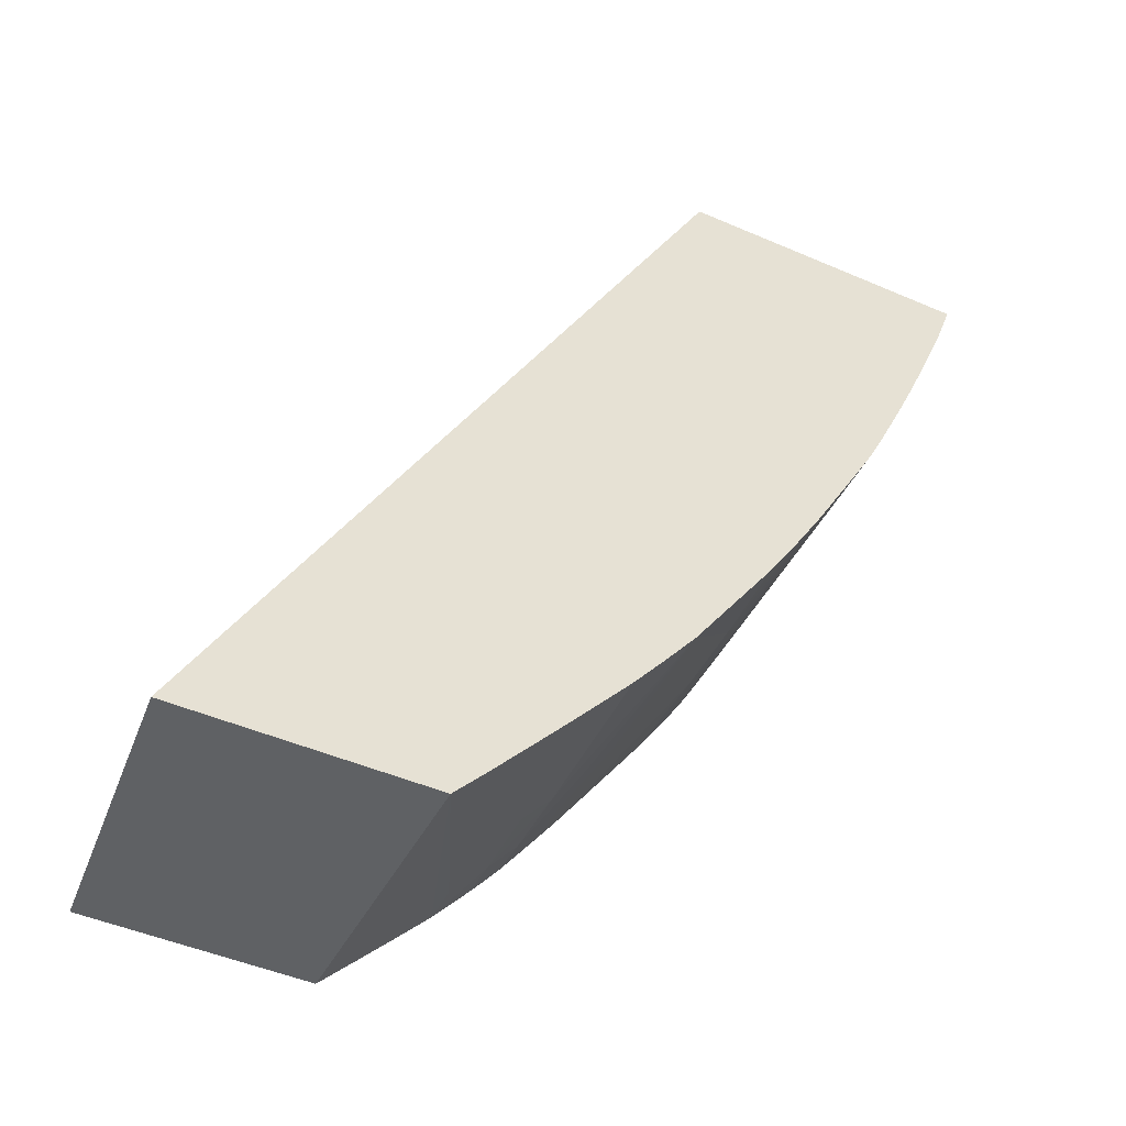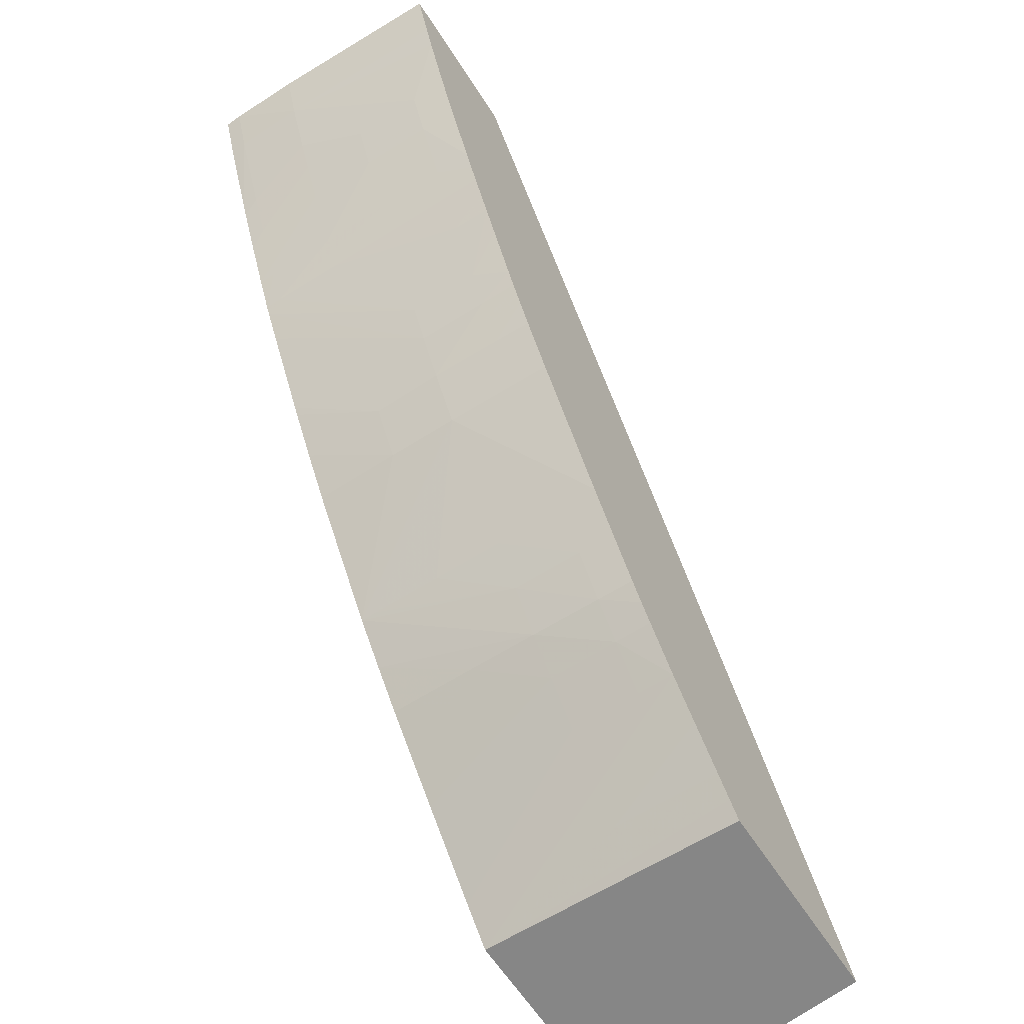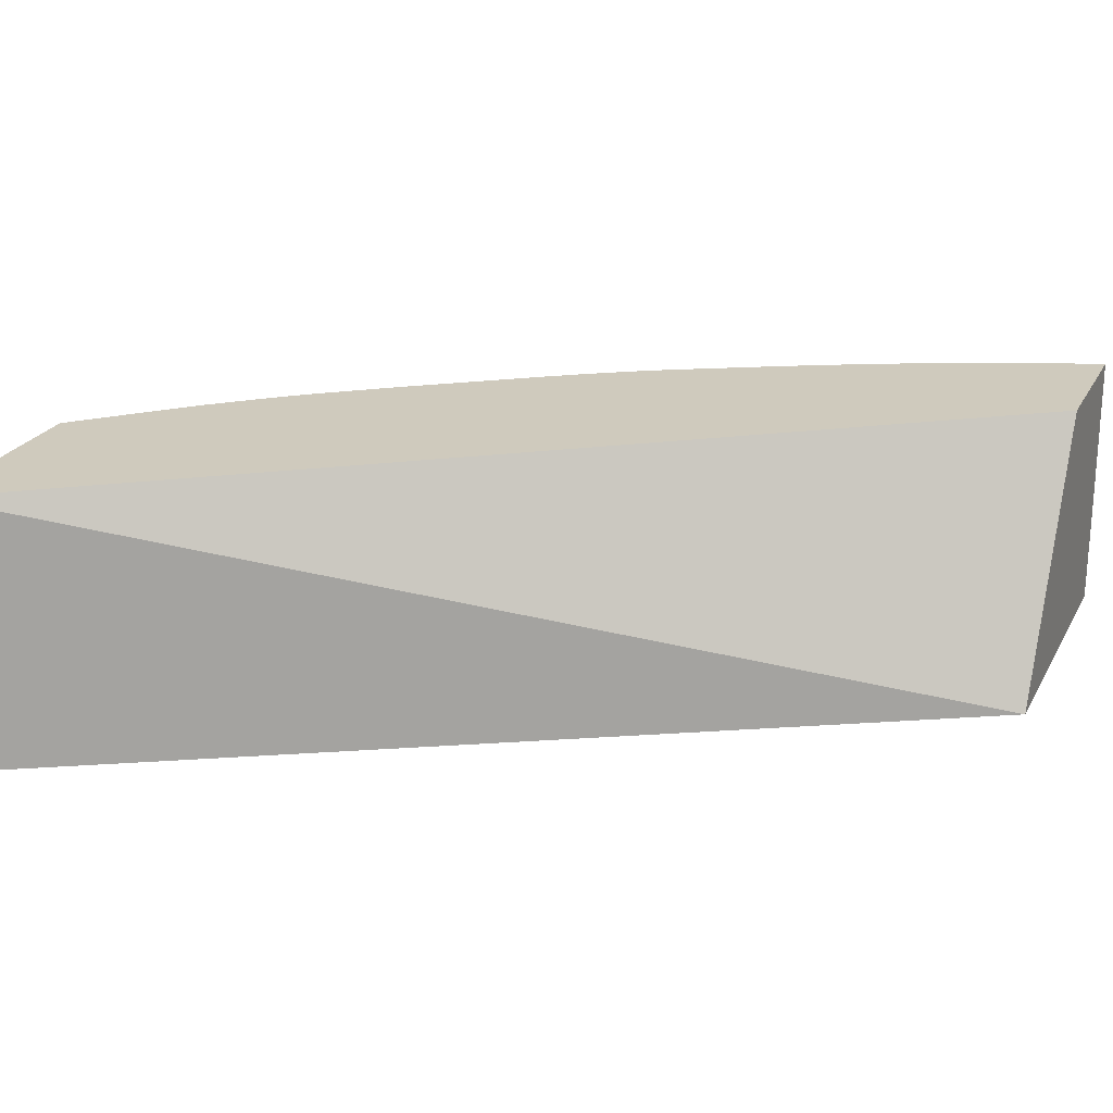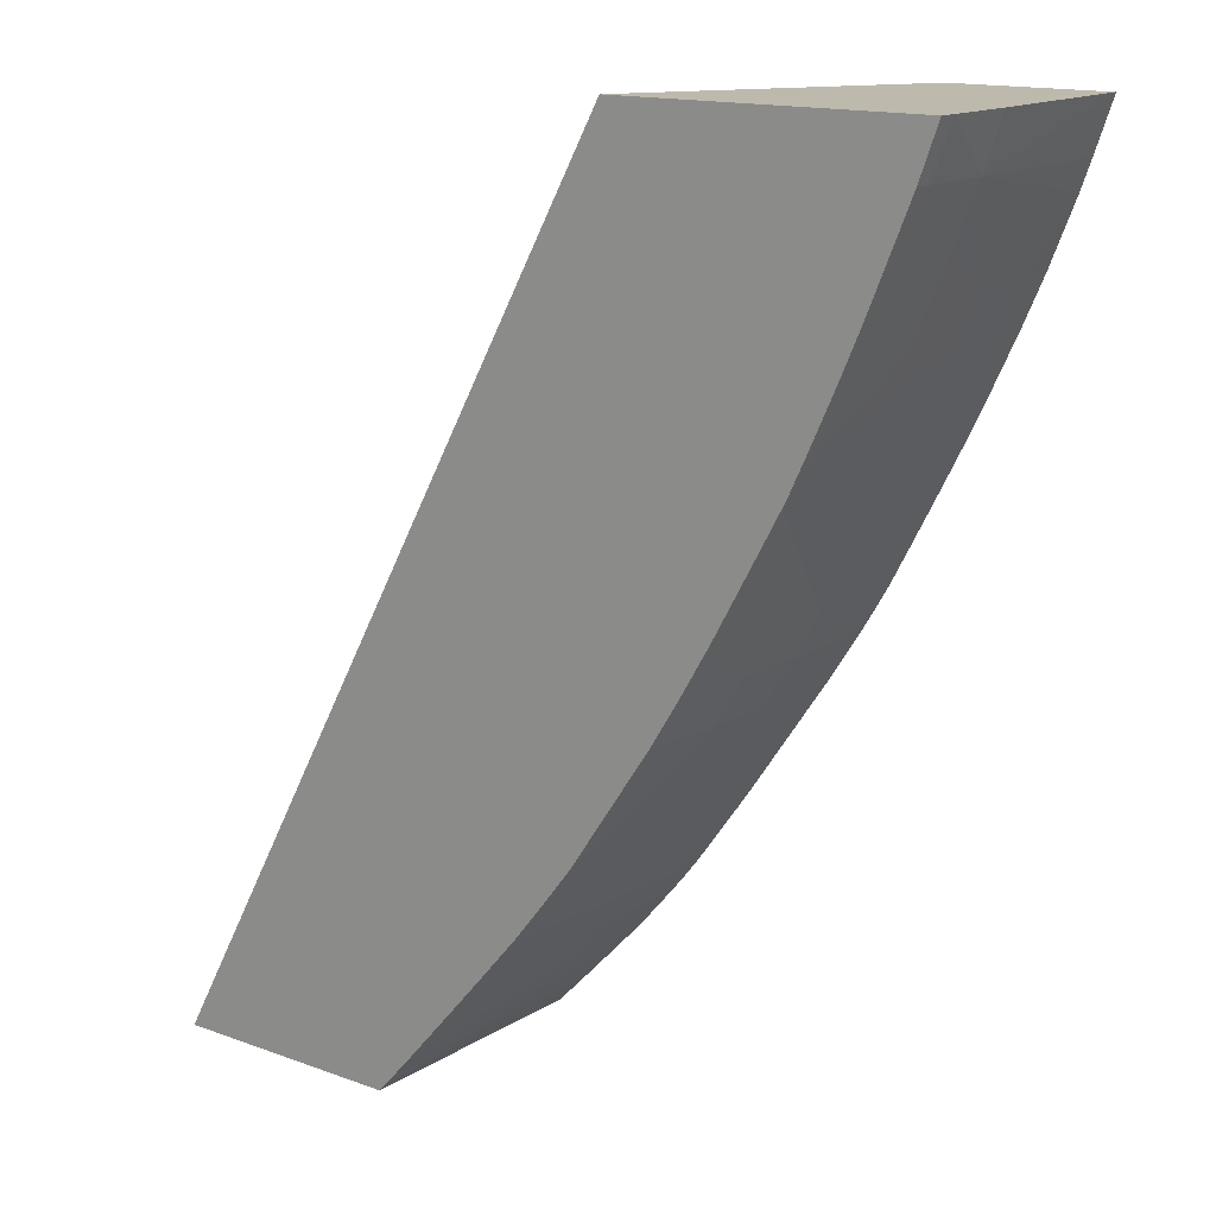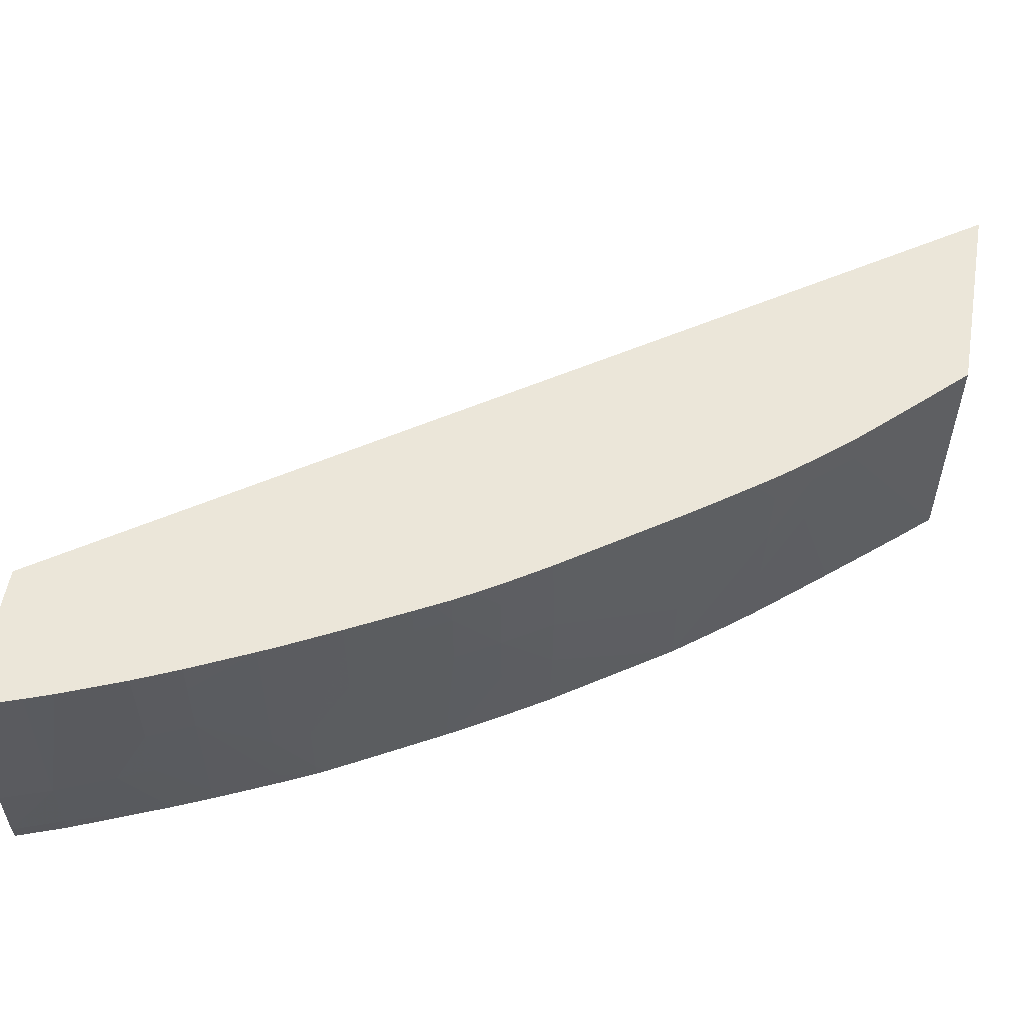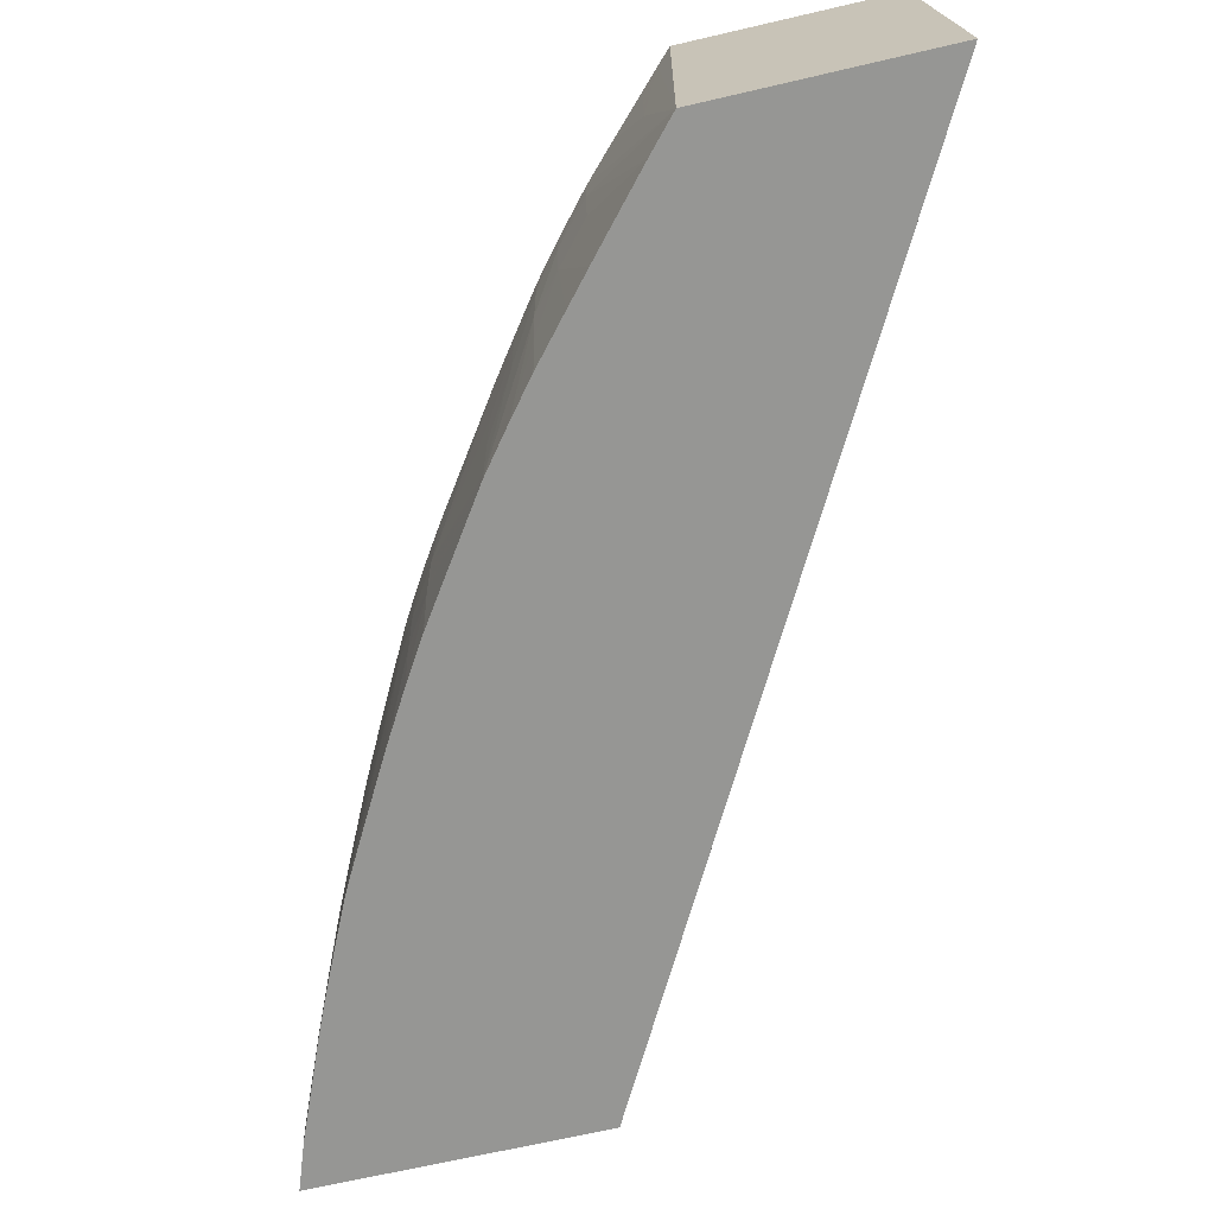
<metadata>
{"format":"obj","ext":"obj","renderer":"f3d","projection":"perspective","resolution":1024,"background":"white","views":[{"elev":-46.4,"azim":153.6,"up":"+Y"},{"elev":-62.1,"azim":-57.3,"up":"+Y"},{"elev":22.9,"azim":111.9,"up":"+Z"},{"elev":15.1,"azim":-142.2,"up":"+Y"},{"elev":55.2,"azim":-80.2,"up":"+Z"},{"elev":-67.7,"azim":13.1,"up":"+Z"}]}
</metadata>
<code>
v -0.7048 -0.1896 0.04028
v -0.7041 -0.1896 0.0809
v -0.7047 -0.1896 0.02417
v -0.7008 -0.2014 0.04028
v -0.7 -0.2014 0.0809
v -0.6686 -0.1896 0.0809
v -0.7044 -0.1896 0.02037
v -0.7004 -0.2014 0.02417
v -0.6952 -0.215 0.04028
v -0.6918 -0.2232 0.05638
v -0.6917 -0.223 0.07249
v -0.6976 -0.2079 0.0809
v -0.6344 -0.1896 0.02037
v -0.5272 -0.3975 0.0809
v -0.7002 -0.2014 0.02037
v -0.699 -0.2043 0.02037
v -0.6915 -0.2225 0.02037
v -0.6915 -0.2227 0.02417
v -0.6916 -0.2231 0.04028
v -0.687 -0.2336 0.04028
v -0.6871 -0.2336 0.05638
v -0.6871 -0.2336 0.07249
v -0.6894 -0.2279 0.0809
v -0.6916 -0.2228 0.0809
v -0.5209 -0.3975 0.02037
v -0.5758 -0.3975 0.0809
v -0.6903 -0.2253 0.02037
v -0.6867 -0.2336 0.02417
v -0.6851 -0.2371 0.02037
v -0.6798 -0.2485 0.02037
v -0.6799 -0.2485 0.02417
v -0.68 -0.2485 0.04028
v -0.68 -0.2484 0.05638
v -0.6869 -0.2336 0.0809
v -0.68 -0.2484 0.07249
v -0.6799 -0.2484 0.0809
v -0.576 -0.3975 0.02037
v -0.5791 -0.3941 0.0809
v -0.6867 -0.2336 0.02037
v -0.676 -0.2565 0.02037
v -0.676 -0.2566 0.02417
v -0.676 -0.2566 0.04028
v -0.6779 -0.2526 0.0809
v -0.5832 -0.3899 0.05638
v -0.5988 -0.3734 0.0809
v -0.5987 -0.3734 0.07249
v -0.5828 -0.3899 0.02037
v -0.5831 -0.3899 0.0809
v -0.6749 -0.2587 0.02037
v -0.6637 -0.2799 0.05638
v -0.6637 -0.28 0.07249
v -0.6712 -0.2658 0.05638
v -0.6759 -0.2564 0.0809
v -0.6711 -0.2658 0.07249
v -0.5873 -0.3855 0.0809
v -0.5912 -0.3815 0.0809
v -0.6068 -0.364 0.0809
v -0.6068 -0.3641 0.07249
v -0.5985 -0.3732 0.05638
v -0.5925 -0.3787 0.02037
v -0.671 -0.2658 0.02037
v -0.6594 -0.288 0.05638
v -0.6594 -0.288 0.07249
v -0.6637 -0.2799 0.0809
v -0.6676 -0.2726 0.0809
v -0.6711 -0.2658 0.0809
v -0.6615 -0.2841 0.0809
v -0.6736 -0.2609 0.0809
v -0.61 -0.3602 0.0809
v -0.6134 -0.356 0.07249
v -0.6134 -0.3559 0.05638
v -0.6065 -0.3639 0.05638
v -0.5979 -0.3726 0.02037
v -0.6635 -0.2792 0.02037
v -0.6601 -0.2854 0.02037
v -0.6534 -0.298 0.04028
v -0.6537 -0.298 0.05638
v -0.6594 -0.2879 0.0809
v -0.6133 -0.356 0.0809
v -0.617 -0.351 0.0809
v -0.6204 -0.3464 0.07249
v -0.6204 -0.3464 0.05638
v -0.6197 -0.3464 0.02037
v -0.6131 -0.3555 0.04028
v -0.6272 -0.3367 0.02037
v -0.604 -0.3654 0.02037
v -0.659 -0.2873 0.02037
v -0.6527 -0.298 0.02037
v -0.6466 -0.3092 0.04028
v -0.6535 -0.298 0.07249
v -0.6566 -0.2927 0.0809
v -0.6467 -0.3093 0.05638
v -0.6203 -0.3464 0.0809
v -0.624 -0.3413 0.0809
v -0.6272 -0.3367 0.0809
v -0.6273 -0.3368 0.05638
v -0.6273 -0.3368 0.04028
v -0.6272 -0.3367 0.02417
v -0.6128 -0.3551 0.02037
v -0.6461 -0.3086 0.02037
v -0.6534 -0.298 0.0809
v -0.6464 -0.3088 0.0809
v -0.65 -0.3032 0.0809
f 45 57 58
f 50 63 51
f 44 56 45
f 45 58 46
f 46 59 47
f 46 58 59
f 47 59 60
f 49 61 62
f 49 62 50
f 50 62 63
f 51 63 67
f 51 65 66
f 51 66 54
f 51 54 52
f 51 67 64
f 53 54 68
f 54 66 68
f 57 69 58
f 44 55 56
f 58 69 70
f 58 70 71
f 51 64 65
f 44 48 55
f 35 43 36
f 42 52 54
f 26 38 37
f 58 71 72
f 27 39 28
f 28 39 29
f 30 40 31
f 31 40 41
f 31 41 32
f 32 41 33
f 33 41 42
f 33 42 35
f 42 54 53
f 35 42 43
f 37 44 45
f 37 45 46
f 37 46 47
f 38 48 44
f 40 49 41
f 41 49 50
f 41 50 51
f 41 51 52
f 41 52 42
f 42 53 43
f 37 38 44
f 58 72 59
f 81 94 95
f 60 72 73
f 80 93 81
f 81 93 94
f 81 95 96
f 81 96 97
f 81 97 82
f 82 97 98
f 82 98 85
f 83 99 84
f 84 99 86
f 85 98 92
f 77 92 90
f 85 92 89
f 88 100 89
f 90 101 91
f 90 92 101
f 92 98 97
f 92 97 96
f 92 96 95
f 92 95 102
f 92 102 103
f 92 103 101
f 22 36 34
f 85 89 100
f 59 72 60
f 77 89 92
f 77 90 91
f 61 74 62
f 62 74 75
f 62 75 76
f 62 76 77
f 62 77 63
f 63 78 67
f 63 77 78
f 69 79 70
f 70 79 80
f 70 80 81
f 77 91 78
f 70 81 82
f 71 83 84
f 71 84 72
f 71 82 85
f 71 85 83
f 72 86 73
f 72 84 86
f 75 87 76
f 76 87 88
f 76 88 89
f 76 89 77
f 70 82 71
f 22 35 36
f 11 23 24
f 22 34 23
f 2 94 93
f 2 93 80
f 2 80 79
f 2 79 69
f 2 69 57
f 2 57 45
f 2 45 56
f 2 56 55
f 2 55 48
f 2 48 38
f 2 38 26
f 2 26 14
f 2 14 6
f 3 7 15
f 3 15 8
f 3 8 4
f 4 8 9
f 4 9 10
f 4 10 11
f 4 11 12
f 4 12 5
f 2 95 94
f 2 102 95
f 2 103 102
f 2 101 103
f 1 2 6
f 1 6 13
f 1 13 7
f 1 7 3
f 1 3 4
f 22 33 35
f 2 4 5
f 2 5 12
f 2 12 24
f 2 24 23
f 6 14 13
f 2 23 34
f 2 36 43
f 2 43 53
f 2 53 68
f 2 68 66
f 2 66 65
f 2 65 64
f 2 64 67
f 2 67 78
f 2 78 91
f 2 91 101
f 2 34 36
f 7 13 25
f 1 4 2
f 7 37 47
f 9 19 10
f 10 19 20
f 10 20 21
f 10 21 22
f 10 22 11
f 11 22 23
f 11 24 12
f 13 14 25
f 14 26 37
f 14 37 25
f 17 27 18
f 18 27 28
f 18 28 19
f 19 28 20
f 20 28 29
f 20 29 30
f 20 30 31
f 20 31 21
f 21 32 33
f 21 33 22
f 7 25 37
f 9 18 19
f 8 18 9
f 21 31 32
f 8 16 17
f 8 17 18
f 7 60 73
f 7 86 99
f 7 99 83
f 7 83 85
f 7 85 100
f 7 100 88
f 7 88 87
f 7 87 75
f 7 75 74
f 7 74 61
f 7 73 86
f 7 49 40
f 8 15 16
f 7 61 49
f 7 16 15
f 7 17 16
f 7 27 17
f 7 47 60
f 7 29 39
f 7 30 29
f 7 40 30
f 7 39 27

</code>
